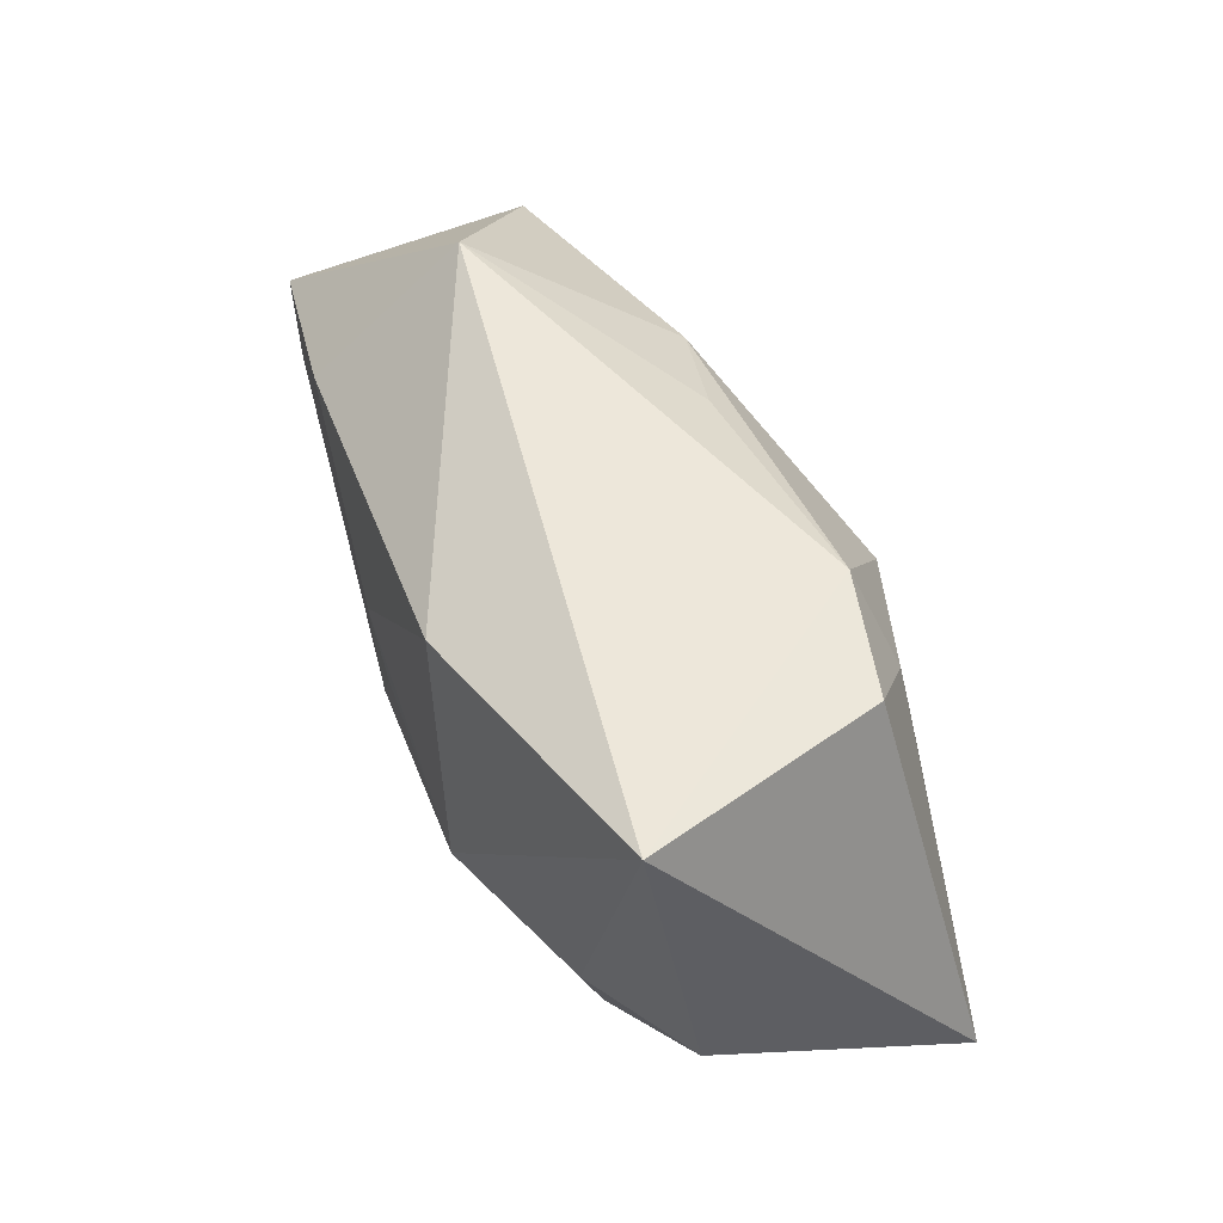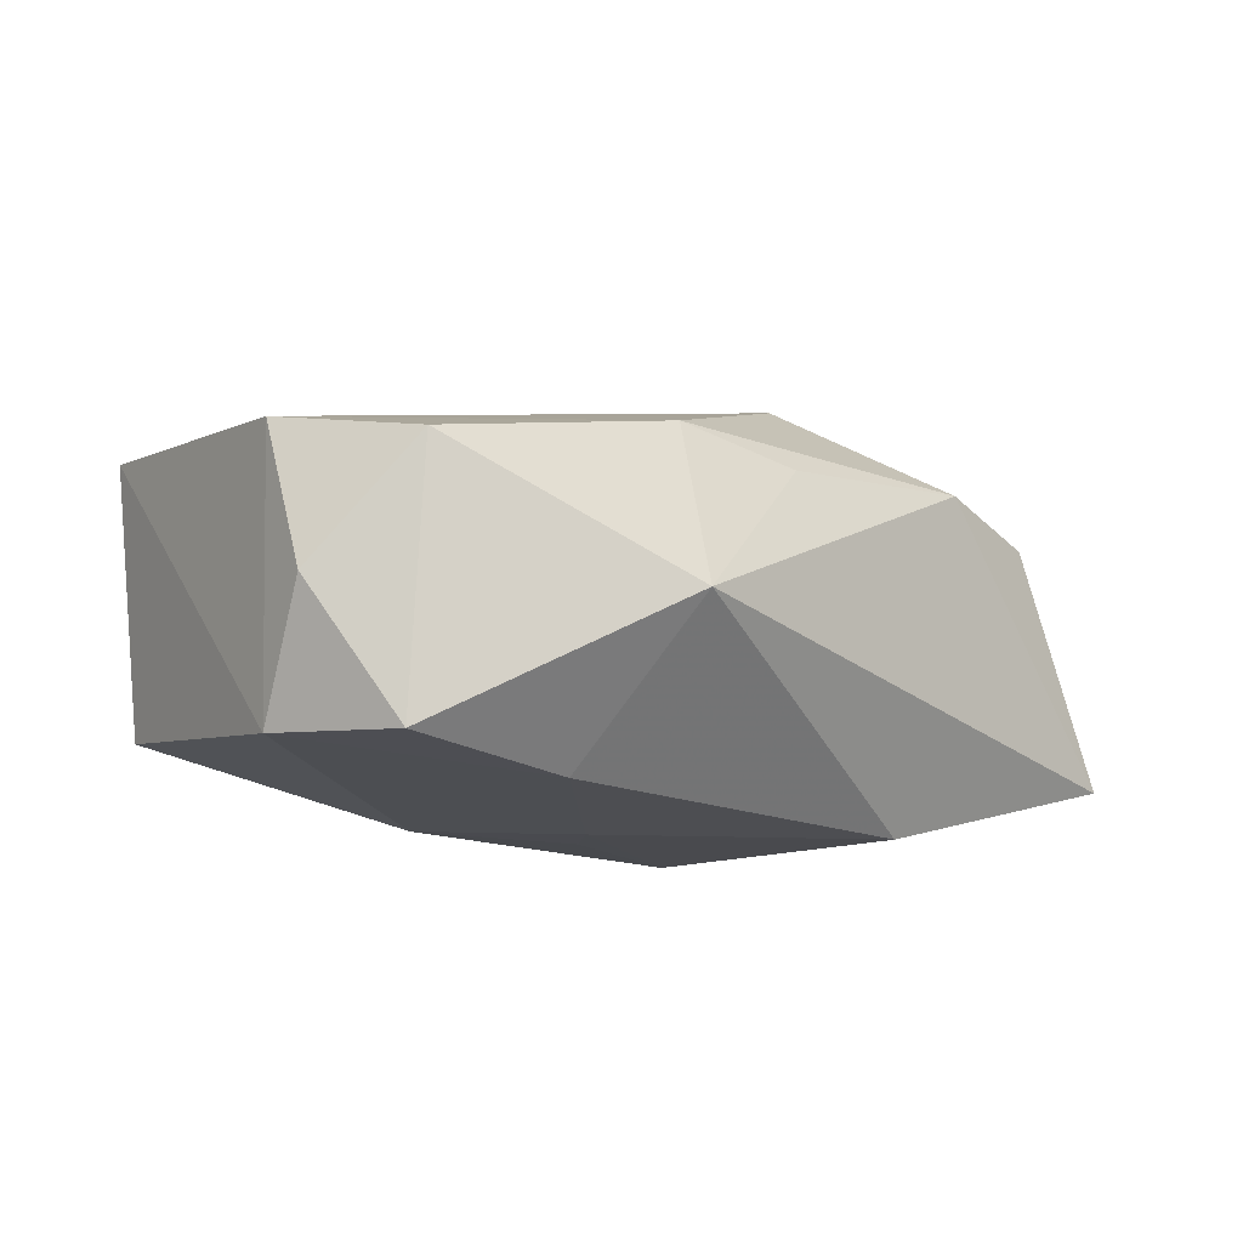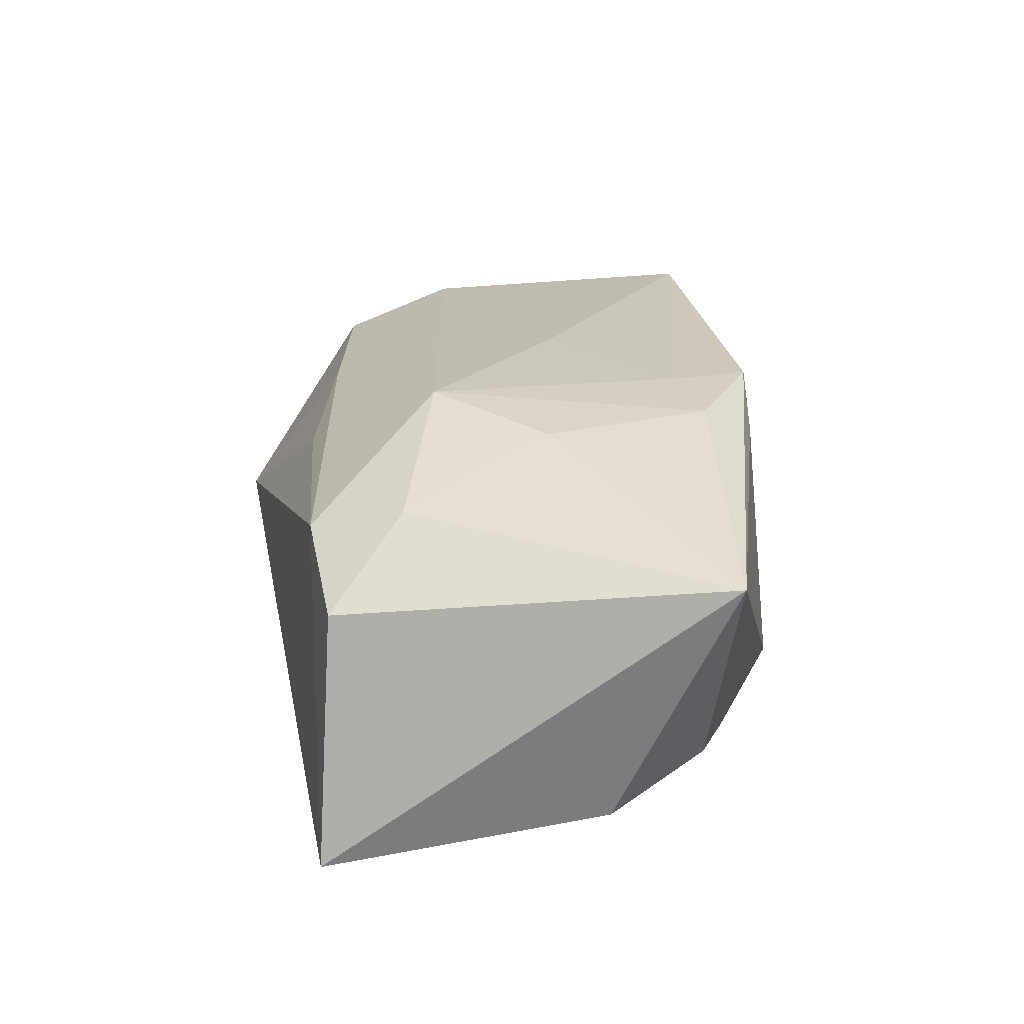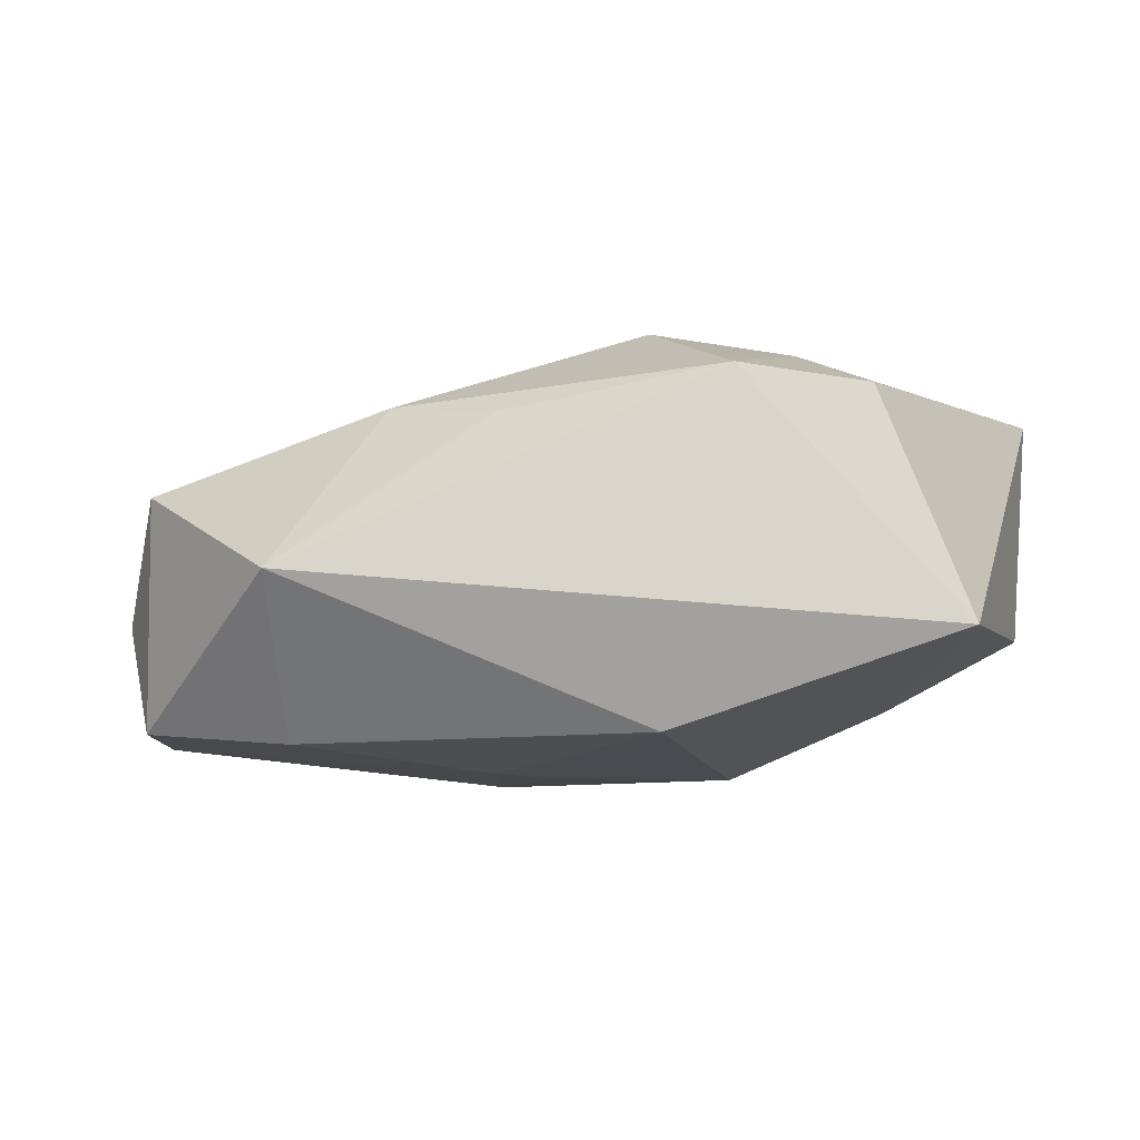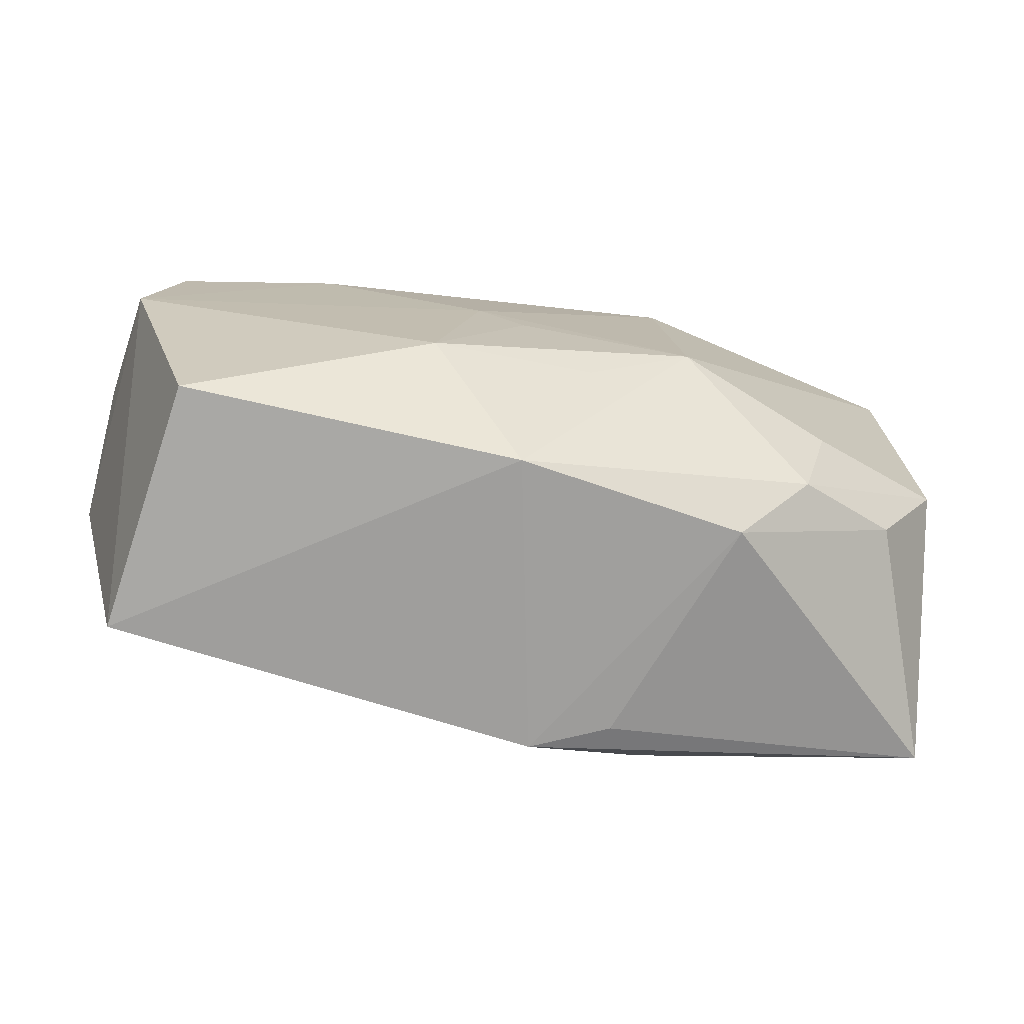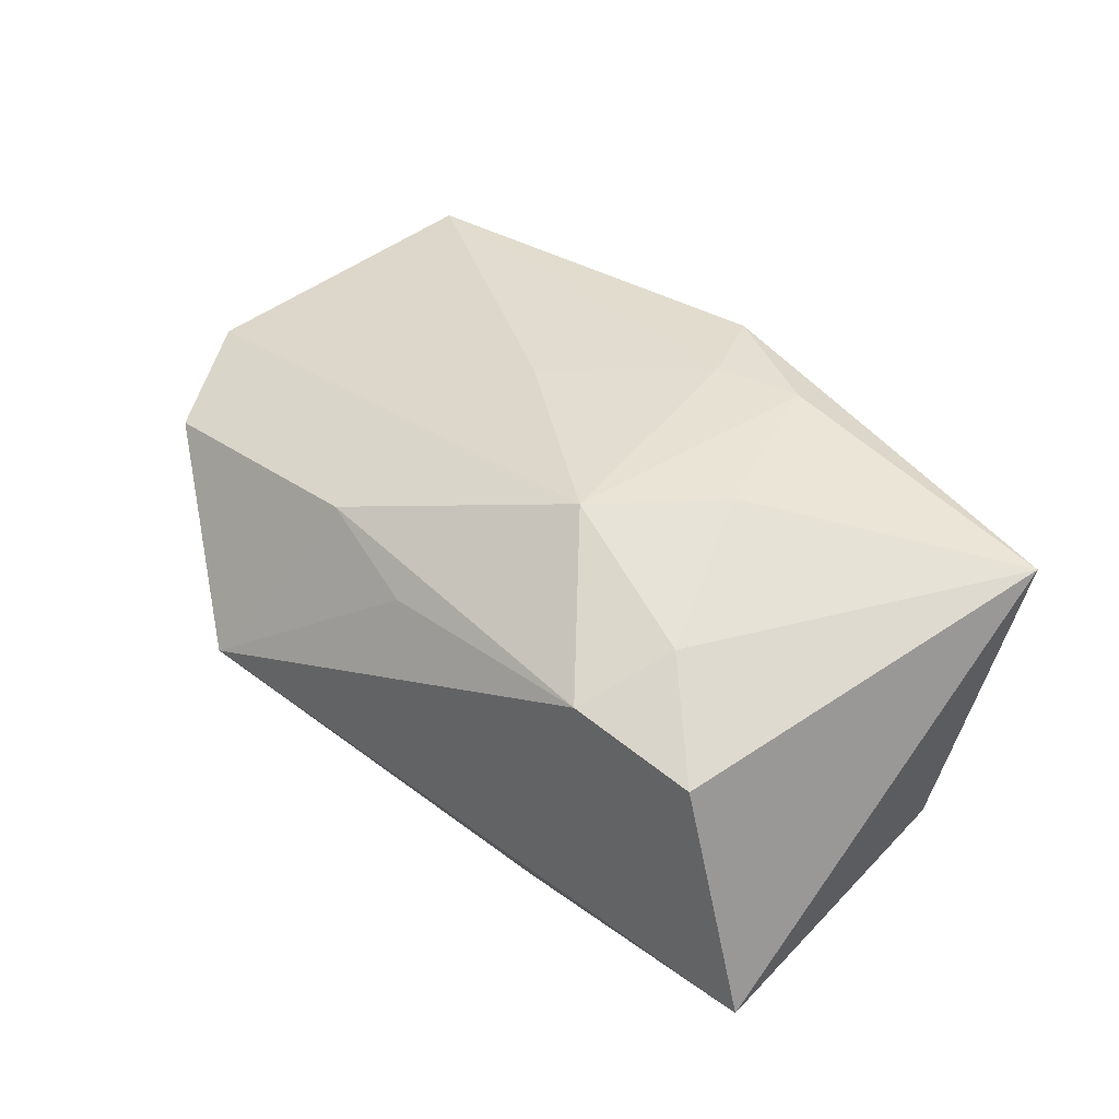
<metadata>
{"format":"obj","ext":"obj","renderer":"f3d","projection":"perspective","resolution":1024,"background":"white","views":[{"elev":51.3,"azim":-111.2,"up":"+Y"},{"elev":-13.4,"azim":129.6,"up":"+Z"},{"elev":29.6,"azim":-99.8,"up":"+Z"},{"elev":-14.5,"azim":-167.2,"up":"+Z"},{"elev":-77.0,"azim":170.5,"up":"+Y"},{"elev":44.3,"azim":-141.4,"up":"+Z"}]}
</metadata>
<code>
v -0.03332 -0.01096 -0.005527
v -0.004063 -0.01199 -0.01556
v 0.04066 0.004897 -0.003374
v -0.0292 0.02121 0.009578
v -0.03869 -0.001486 -0.007173
v 0.002417 0.01984 0.009846
v -0.008814 0.009198 0.01969
v -0.02465 -0.01508 -0.00933
v 0.036 0.01252 0.006676
v 0.007348 -0.00474 0.01662
v 0.0305 -0.02441 -0.01068
v -0.01882 -0.02067 -0.005227
v -0.0403 -0.01171 0.0154
v -0.01131 0.01911 -0.01759
v 0.002353 -0.002555 -0.0175
v -0.02669 -0.006606 -0.01198
v 0.03398 -0.02366 0.01133
v 0.0204 0.02521 -0.003877
v -0.003762 -0.02159 0.01682
v 0.03834 -0.0007075 -0.01379
v 0.006609 0.001939 -0.01759
v 0.001212 -0.02441 -0.009149
v 0.02188 0.0134 -0.01633
v -0.006237 -0.01391 0.01789
v -0.01801 0.0003356 0.01921
v -0.01809 0.02166 0.01206
v 0.01007 -0.01413 -0.01623
v -0.01417 -0.01494 0.01831
v -0.01291 -0.006048 -0.01759
v -0.03661 0.02346 -0.01112
v -0.02216 0.01382 0.01494
v -0.01071 -0.02043 0.01433
v 0.03598 0.01097 -0.0145
v 0.041 0.001441 0.00835
v 0.01261 0.01629 0.01212
f 29 30 14
f 14 30 18
f 18 30 26
f 5 13 30
f 19 22 17
f 30 13 4
f 4 26 30
f 29 14 21
f 17 20 34
f 35 26 7
f 7 34 35
f 35 34 9
f 35 9 18
f 18 9 33
f 2 22 29
f 11 20 17
f 17 22 11
f 13 5 1
f 10 34 7
f 17 34 10
f 13 19 28
f 32 19 13
f 31 4 13
f 7 26 31
f 26 4 31
f 18 26 6
f 6 35 18
f 26 35 6
f 3 34 20
f 20 33 3
f 9 34 3
f 3 33 9
f 20 21 23
f 23 33 20
f 23 21 14
f 23 14 18
f 18 33 23
f 27 21 20
f 20 11 27
f 27 2 29
f 22 2 27
f 27 11 22
f 16 30 29
f 16 5 30
f 13 1 12
f 12 32 13
f 22 19 12
f 19 32 12
f 25 28 7
f 13 28 25
f 7 31 25
f 25 31 13
f 7 28 24
f 24 28 19
f 24 10 7
f 24 19 17
f 17 10 24
f 29 21 15
f 15 27 29
f 21 27 15
f 8 12 1
f 8 1 5
f 5 16 8
f 8 16 29
f 29 22 8
f 22 12 8

</code>
